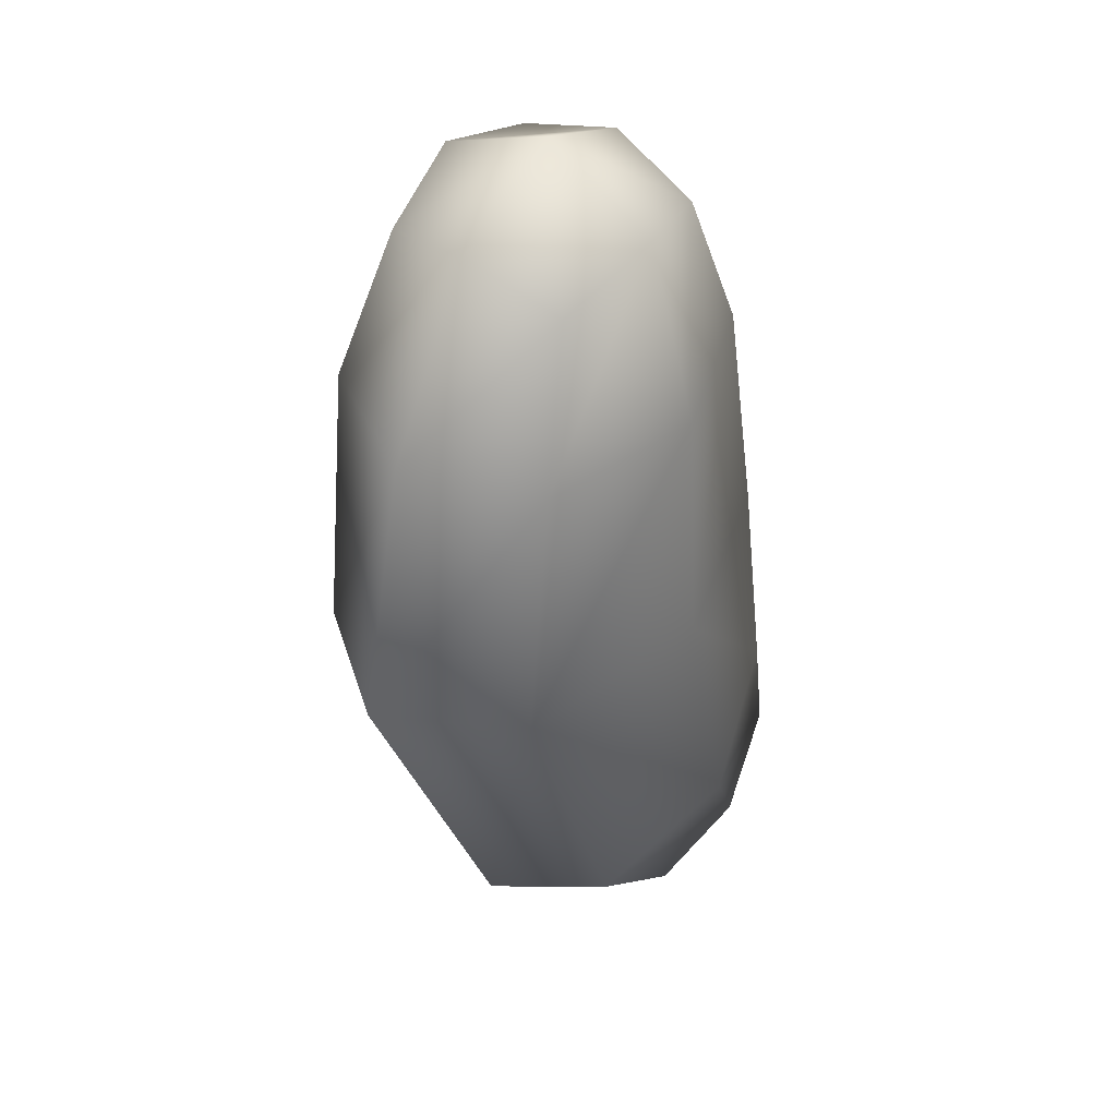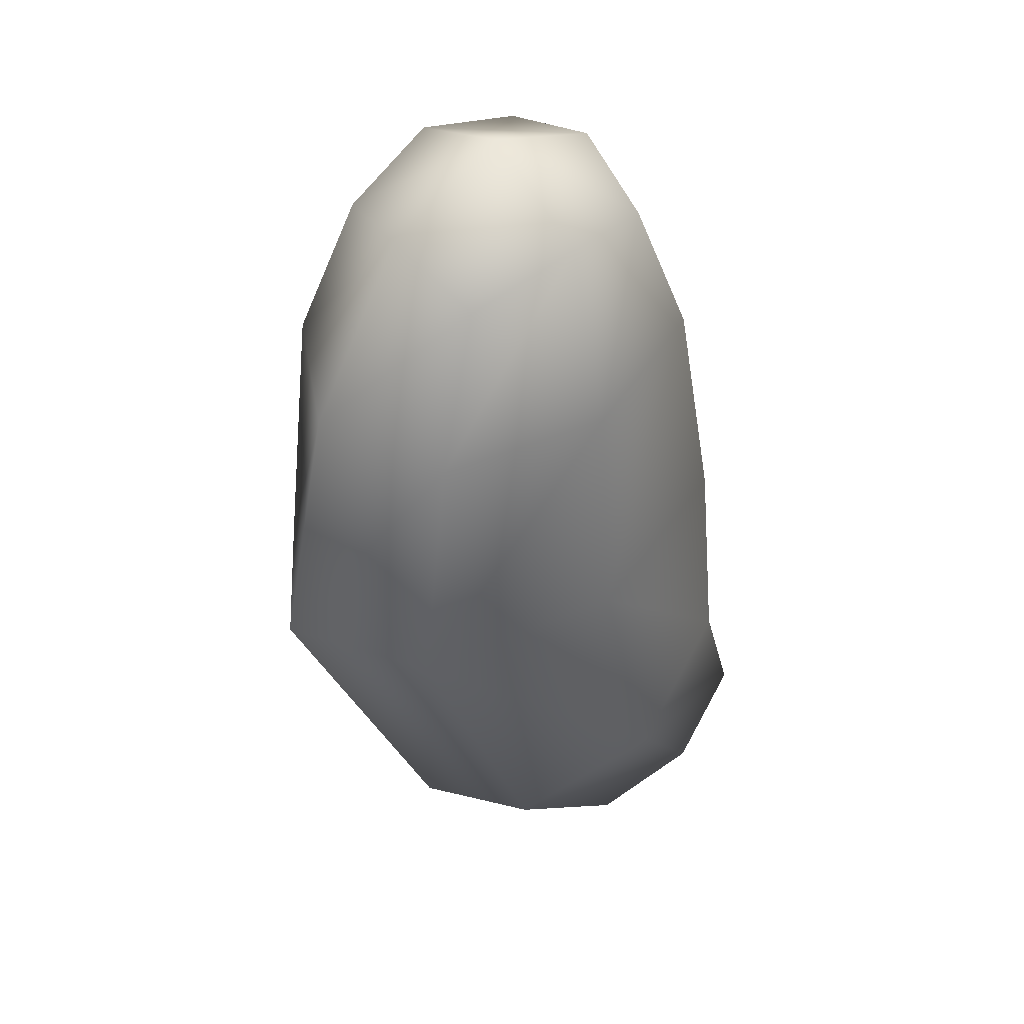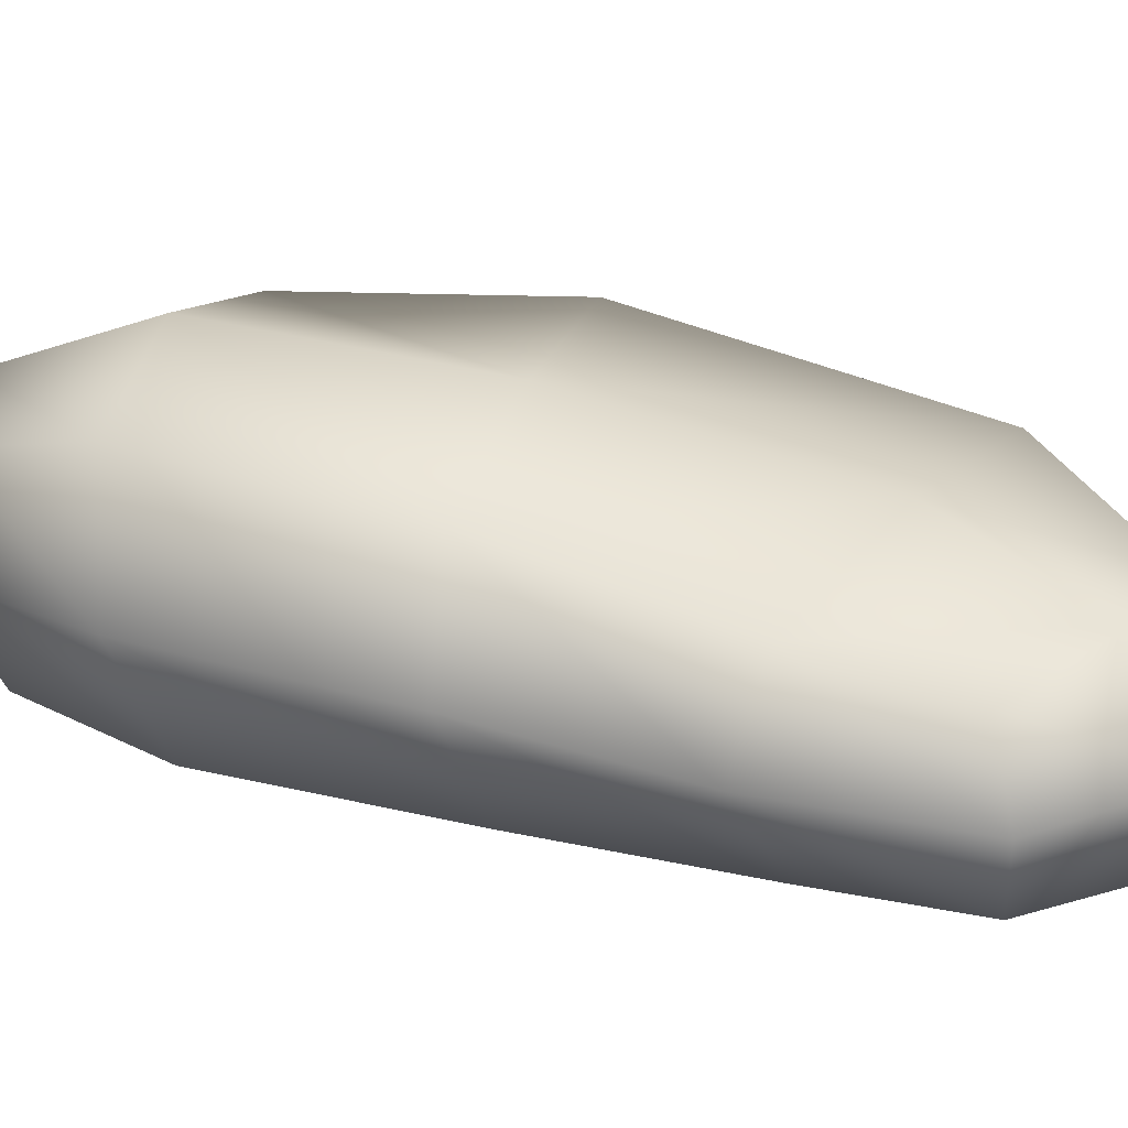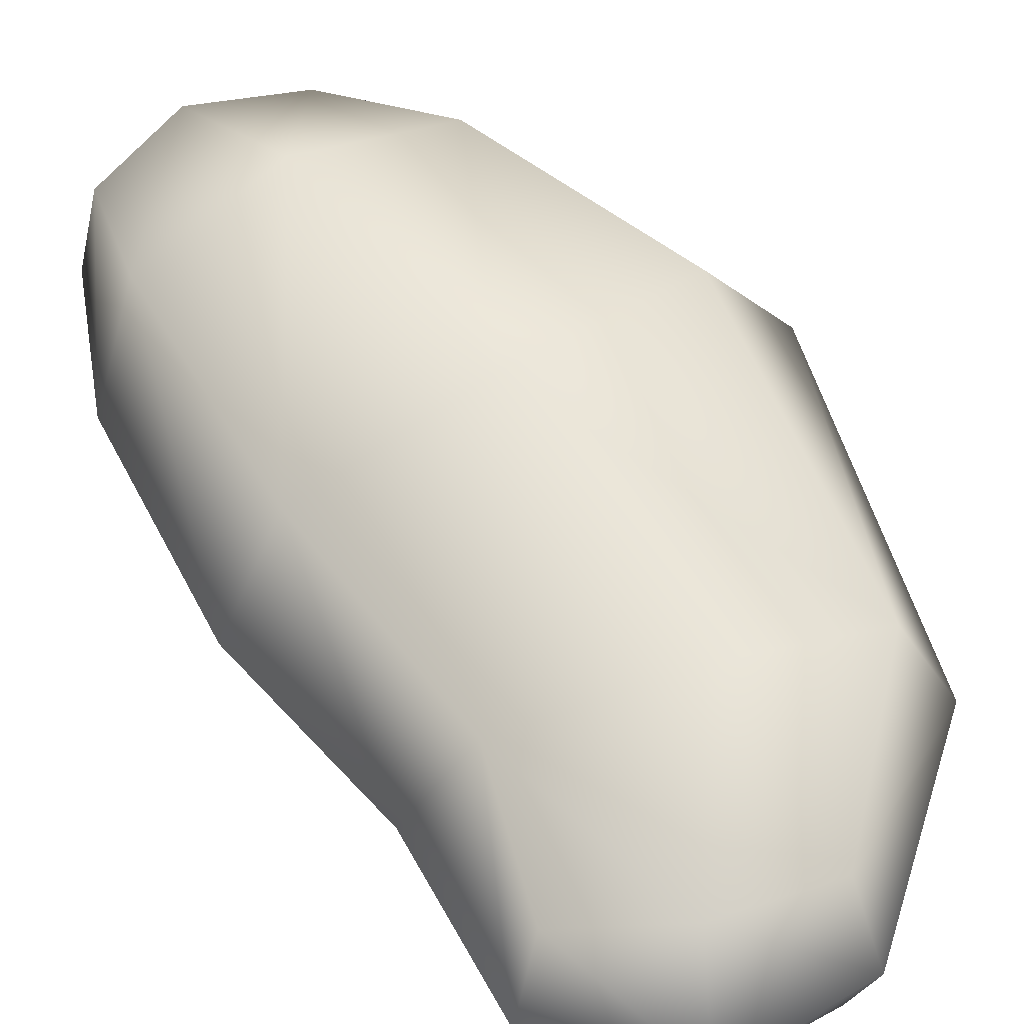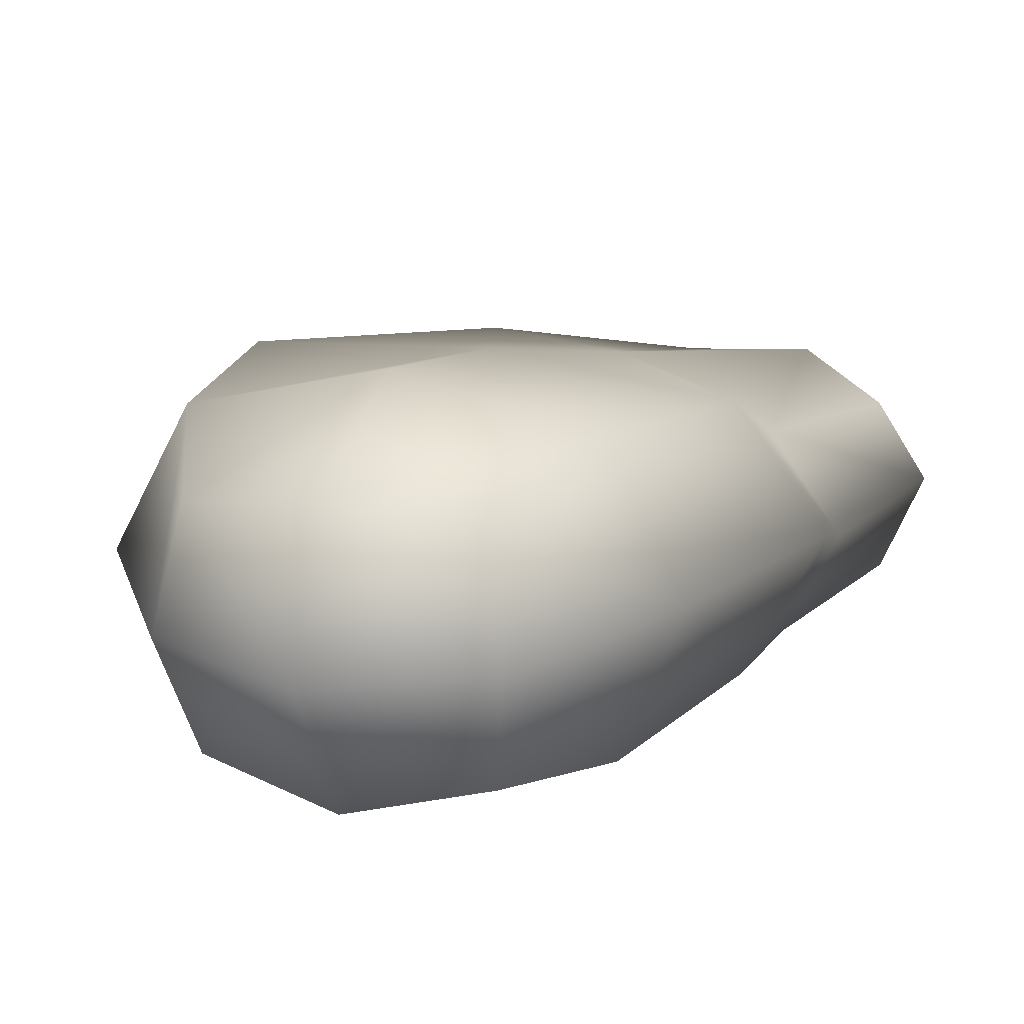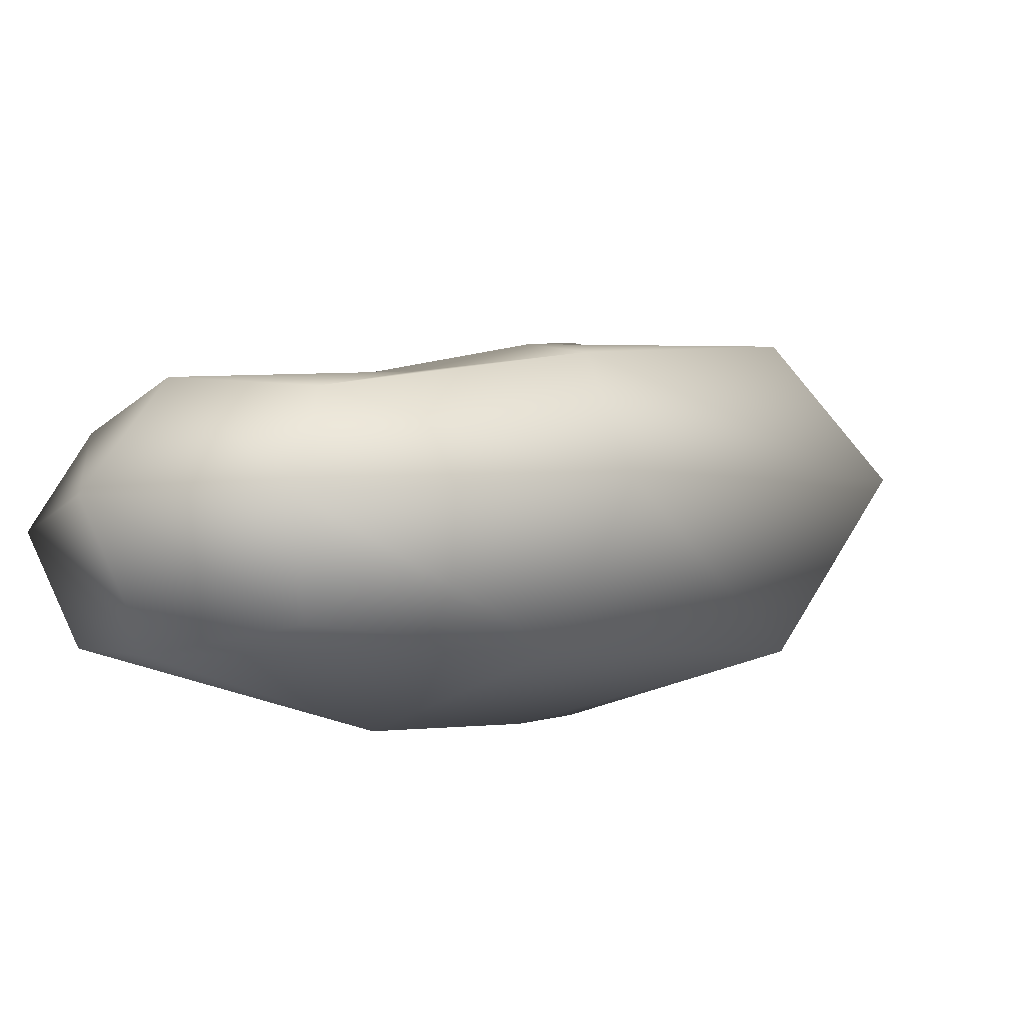
<metadata>
{"format":"obj","ext":"obj","renderer":"f3d","projection":"perspective","resolution":1024,"background":"white","views":[{"elev":35.4,"azim":-56.1,"up":"+Z"},{"elev":39.2,"azim":-40.7,"up":"+Z"},{"elev":24.8,"azim":99.4,"up":"+Y"},{"elev":51.0,"azim":138.7,"up":"+Y"},{"elev":13.8,"azim":13.9,"up":"+Y"},{"elev":-3.5,"azim":-172.2,"up":"+Y"}]}
</metadata>
<code>
o Cube.016
v -1.707 0.34 -4.305
v -1.717 0.6341 -4.275
v -1.359 0.315 -4.078
v -1.365 0.5994 -4.047
v -2.248 0.3168 -3.507
v -2.237 0.7723 -3.439
v -1.486 0.31 -3.417
v -1.493 0.7326 -3.357
v -1.685 0.7103 -2.642
v -1.678 0.354 -2.704
v -2.089 0.354 -2.752
v -2.083 0.7103 -2.689
v -1.496 0.3037 -4.244
v -1.709 0.4952 -4.36
v -1.51 0.6549 -4.206
v -1.29 0.4674 -4.082
v -1.481 0.2684 -3.801
v -1.503 0.6013 -3.77
v -1.356 0.5434 -3.365
v -1.859 0.2101 -3.478
v -1.862 0.787 -3.399
v -2.398 0.5677 -3.485
v -1.992 0.3113 -4.095
v -2.023 0.6958 -4.056
v -1.651 0.5311 -2.618
v -1.881 0.3113 -2.684
v -1.885 0.7396 -2.609
v -2.124 0.5311 -2.674
v -1.579 0.3138 -2.967
v -2.193 0.3138 -3.039
v -2.172 0.7764 -2.955
v -1.583 0.7766 -2.885
v -1.428 0.4989 -4.32
v -1.384 0.4497 -3.726
v -1.882 0.2188 -3.014
v -2.091 0.5274 -4.13
v -1.728 0.2062 -3.965
v -1.777 0.6893 -3.924
v -1.891 0.5176 -2.54
v -1.872 0.8486 -2.902
v -1.476 0.5538 -2.907
v -2.301 0.5538 -3.005
f 1 14 33 13
f 14 2 15 33
f 33 15 4 16
f 13 33 16 3
f 3 16 34 17
f 16 4 18 34
f 34 18 8 19
f 17 34 19 7
f 5 20 35 30
f 20 7 29 35
f 35 29 10 26
f 30 35 26 11
f 5 22 36 23
f 22 6 24 36
f 36 24 2 14
f 23 36 14 1
f 3 17 37 13
f 17 7 20 37
f 37 20 5 23
f 13 37 23 1
f 8 18 38 21
f 18 4 15 38
f 38 15 2 24
f 21 38 24 6
f 10 25 39 26
f 25 9 27 39
f 39 27 12 28
f 26 39 28 11
f 8 21 40 32
f 21 6 31 40
f 40 31 12 27
f 32 40 27 9
f 7 19 41 29
f 19 8 32 41
f 41 32 9 25
f 29 41 25 10
f 6 22 42 31
f 22 5 30 42
f 42 30 11 28
f 31 42 28 12

</code>
